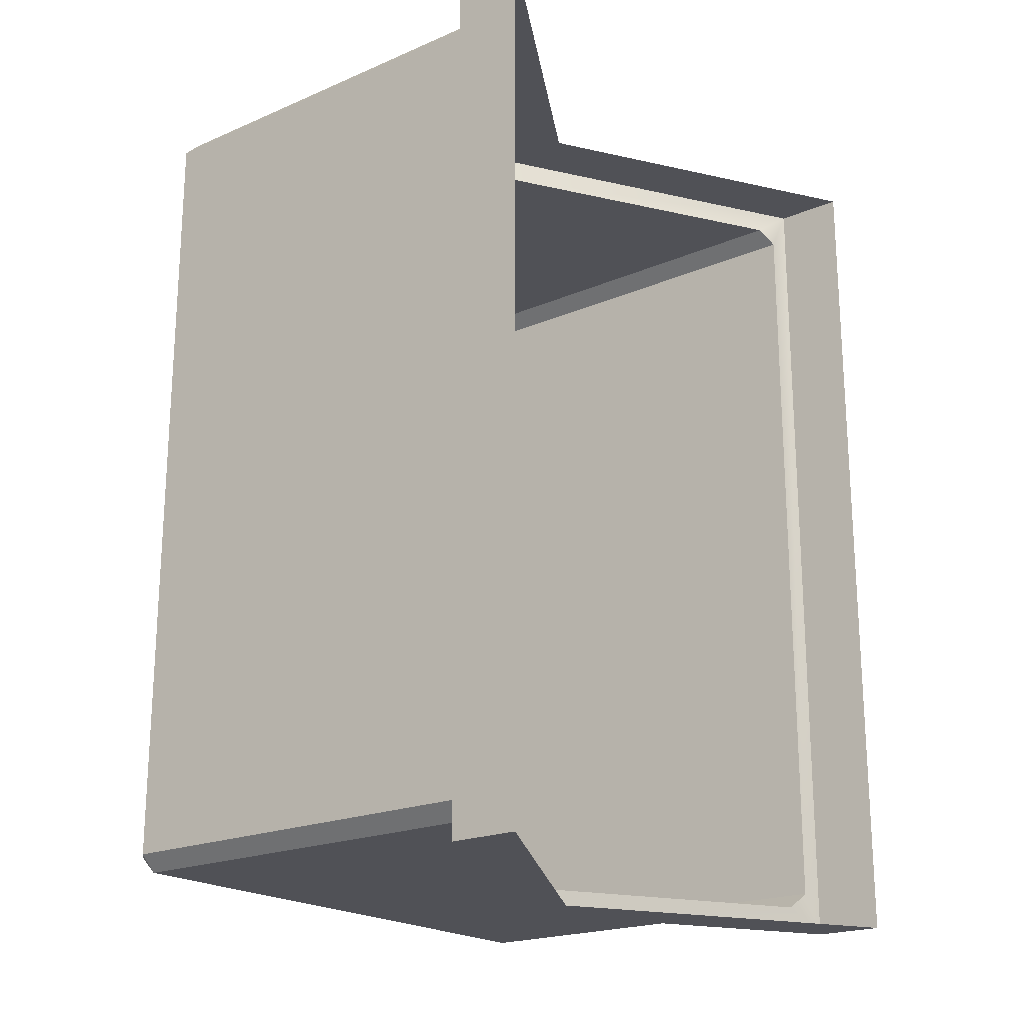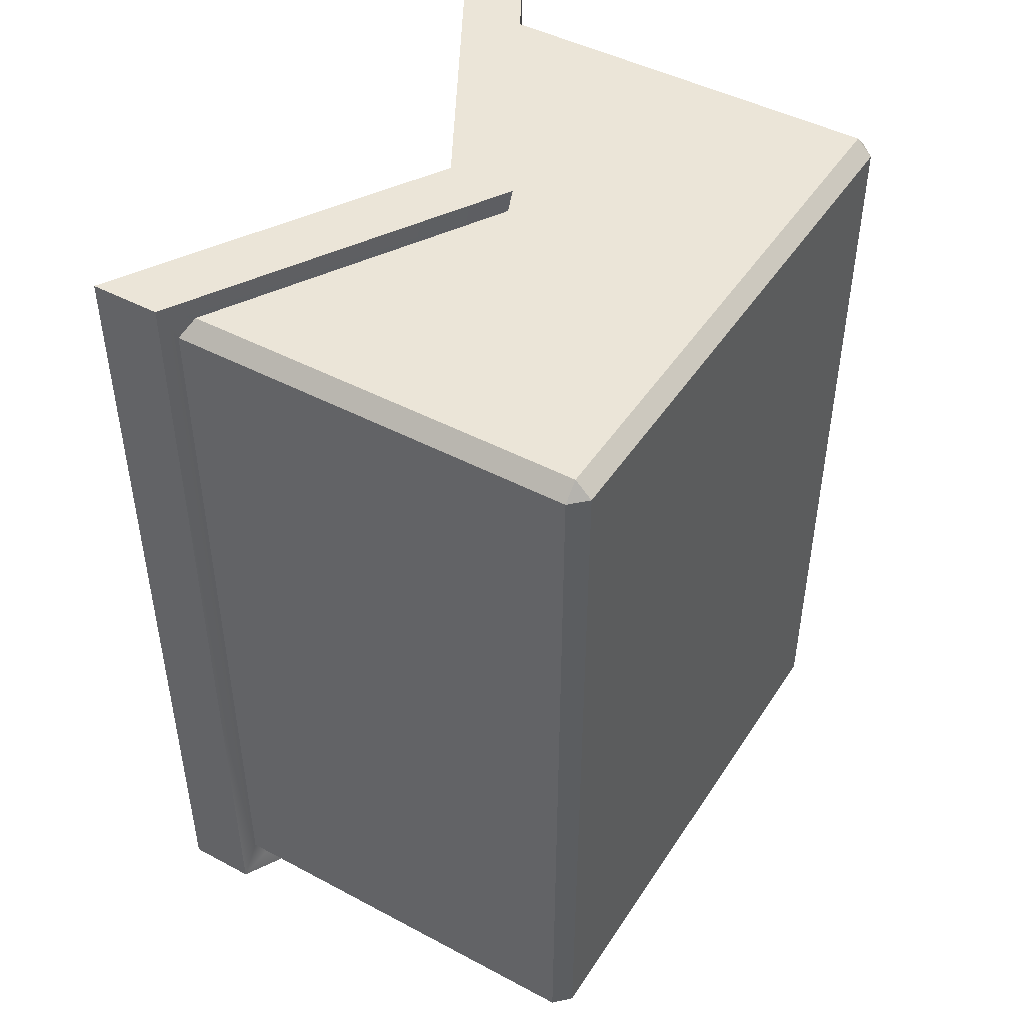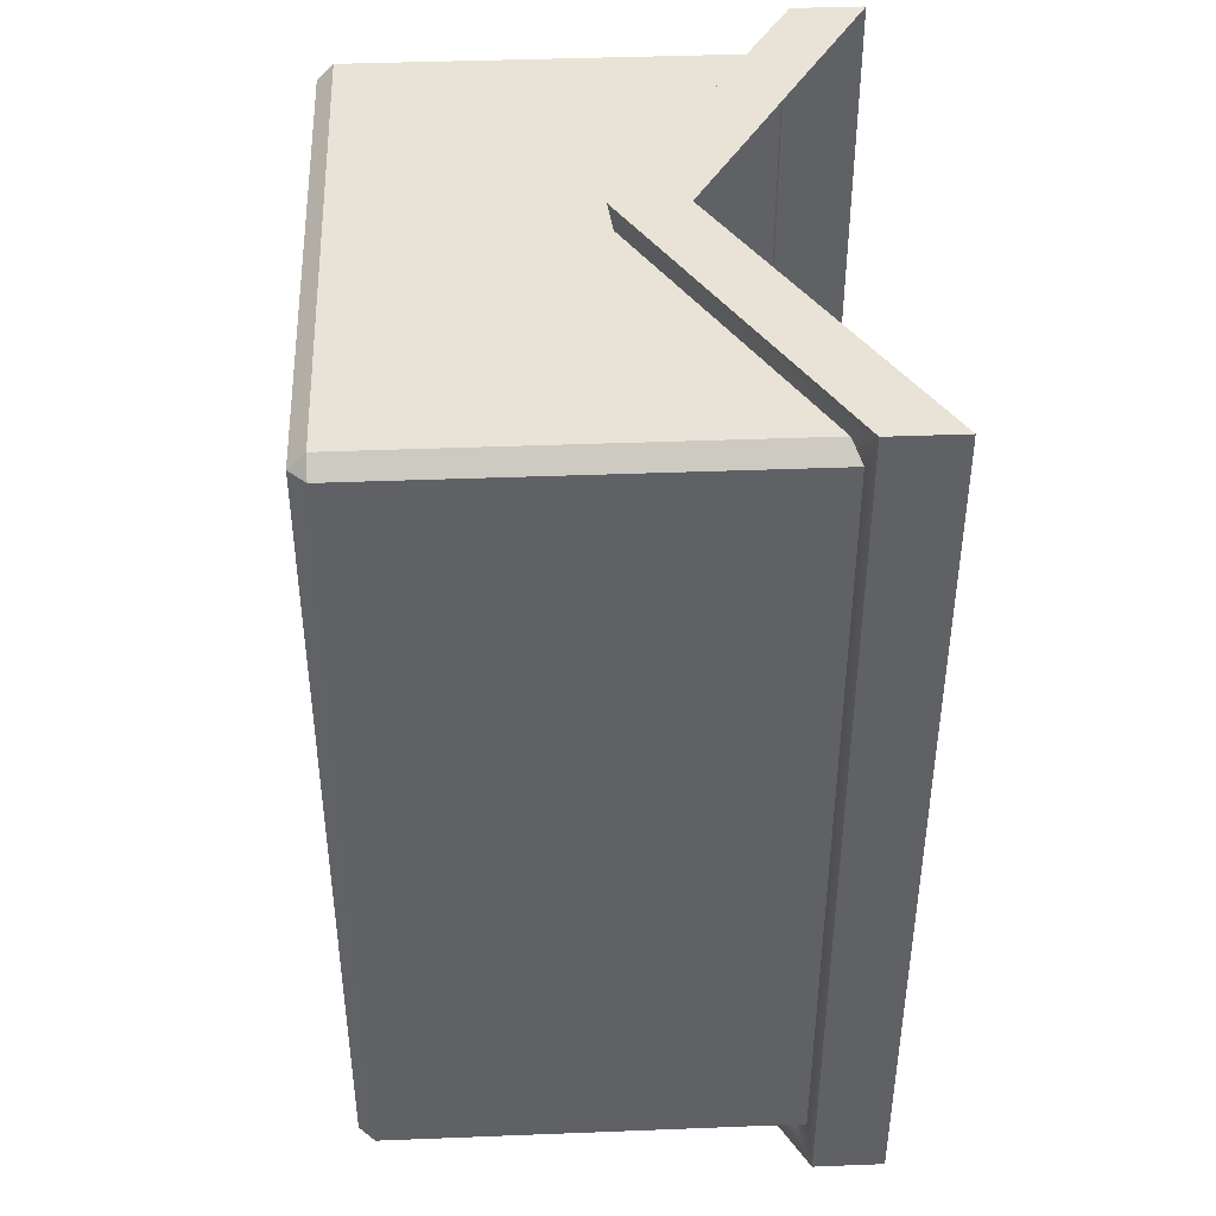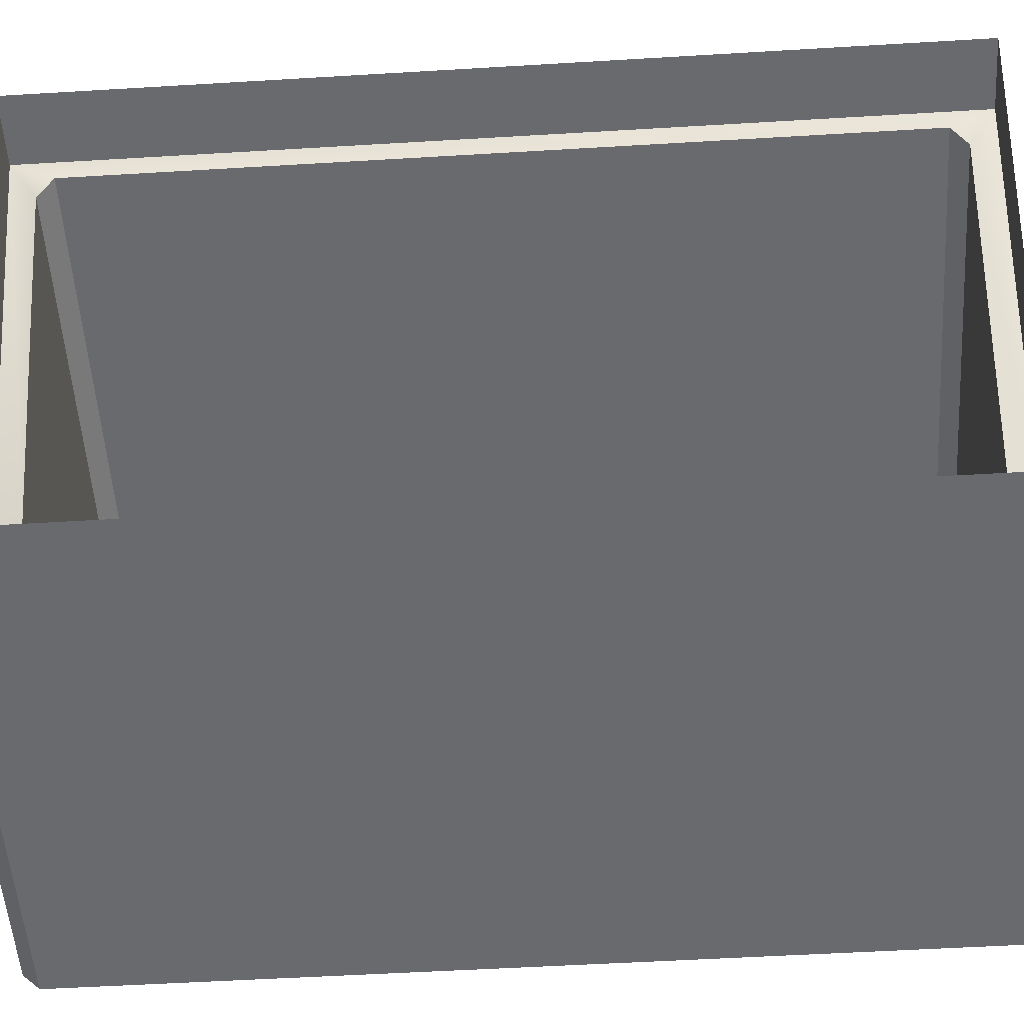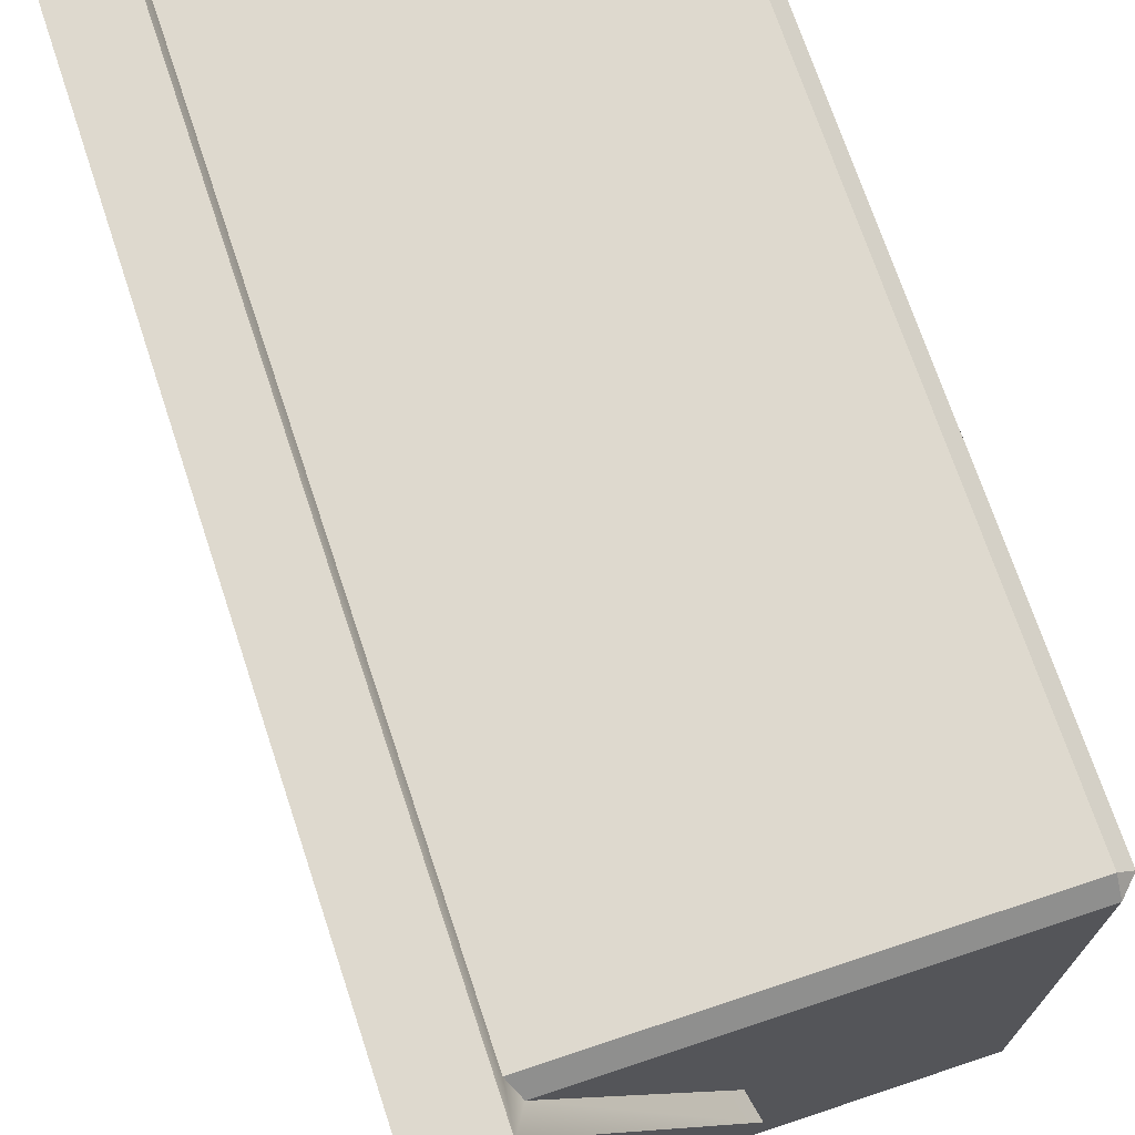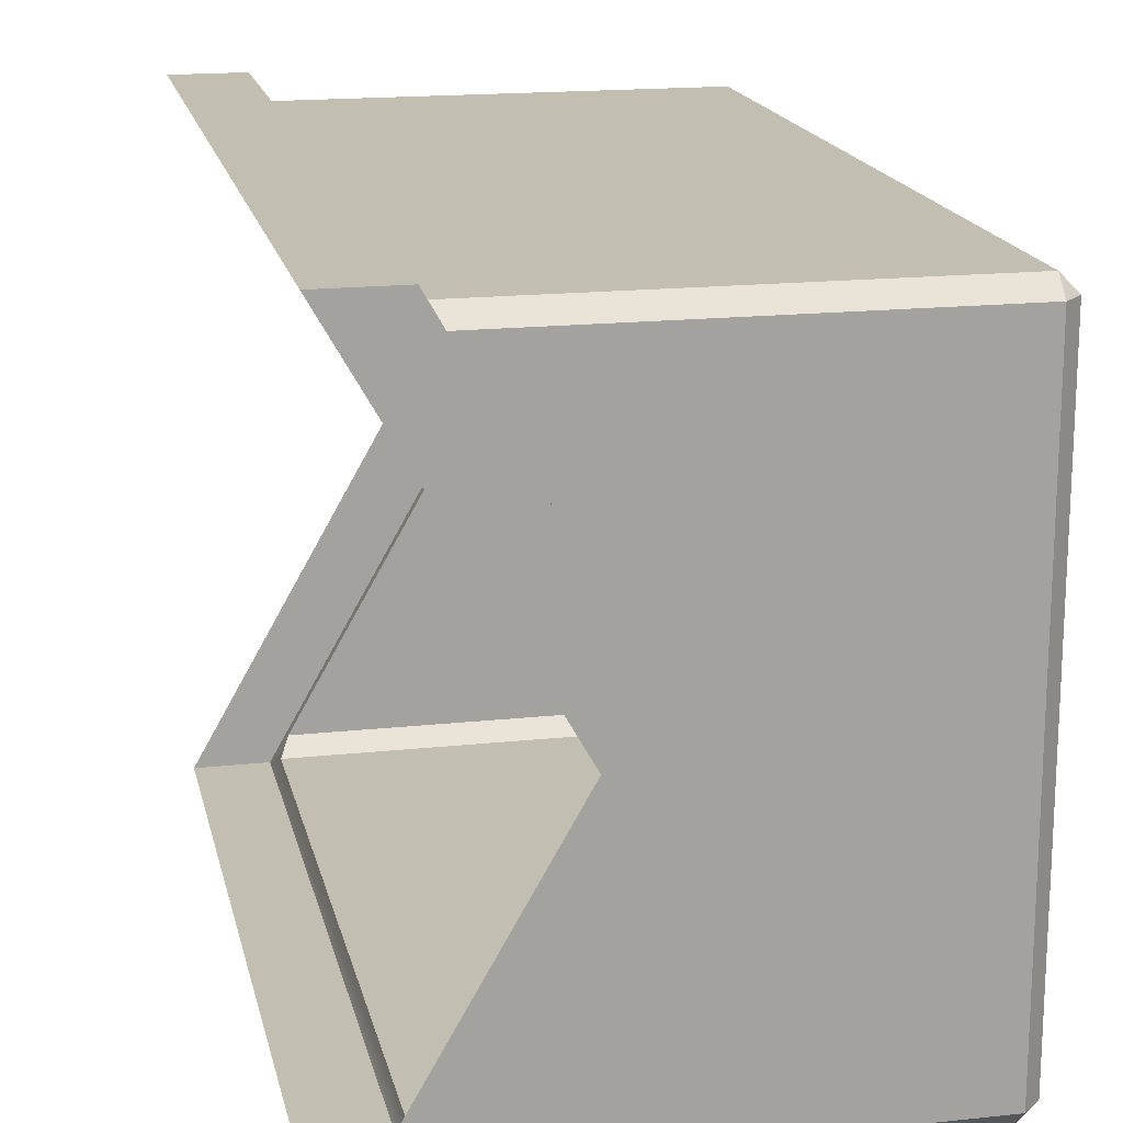
<metadata>
{"format":"obj","ext":"obj","renderer":"f3d","projection":"perspective","resolution":1024,"background":"white","views":[{"elev":-20.5,"azim":-142.1,"up":"+Y"},{"elev":46.0,"azim":31.3,"up":"+Y"},{"elev":41.8,"azim":177.3,"up":"+Y"},{"elev":-53.0,"azim":-86.3,"up":"+Z"},{"elev":71.4,"azim":-18.4,"up":"+Z"},{"elev":17.4,"azim":-12.1,"up":"+Z"}]}
</metadata>
<code>
g default
v -11.2 -180.1 3.449
v -11.2 213.5 3.449
v -94.61 -192.5 154
v -8.652 -192.5 3.449
v -94.61 -192.5 -147.1
v -94.61 225.9 -147.1
v -8.653 225.9 3.449
v -94.61 225.9 154
v -127.8 -192.5 154
v -41.85 -192.5 3.449
v -127.8 -192.5 -147.1
v -127.8 225.9 -147.1
v -41.85 225.9 3.449
v -127.8 225.9 154
v 102.1 -180.1 137.4
v 109.7 -172.4 137.4
v 102.1 -172.4 145
v 102.1 205.8 145
v 109.7 205.8 137.4
v 102.1 213.5 137.4
v 102.1 213.5 3.449
v 109.7 205.8 3.449
v 102.1 213.5 -130.5
v 109.7 205.8 -130.5
v 102.1 205.8 -138.1
v 102.1 -172.4 -138.1
v 109.7 -172.4 -130.5
v 102.1 -180.1 -130.5
v 109.7 -172.4 3.449
v 102.1 -180.1 3.449
v -87.69 -180.1 137.4
v -92.06 -172.4 145
v -92.06 -172.4 -138.1
v -87.69 -180.1 -130.5
v -87.69 213.5 -130.5
v -92.06 205.8 -138.1
v -92.06 205.8 145
v -87.69 213.5 137.4
g initialShadingGroup pCube231
f 31 3 4 1
f 35 6 7 2
f 4 3 9 10
f 5 4 10 11
f 6 5 11 12
f 7 6 12 13
f 8 7 13 14
f 3 8 14 9
f 15 17 32 31
f 16 15 30 29
f 17 16 19 18
f 18 20 38 37
f 20 19 22 21
f 21 22 24 23
f 23 25 36 35
f 25 24 27 26
f 26 28 34 33
f 28 27 29 30
f 18 37 32 17
f 2 38 20 21
f 26 33 36 25
f 15 31 1 30
f 16 29 22 19
f 23 35 2 21
f 1 34 28 30
f 22 29 27 24
f 15 16 17
f 18 19 20
f 23 24 25
f 26 27 28
f 34 1 4 5
f 34 5 33
f 8 37 38
f 32 3 31
f 32 37 8 3
f 8 38 2 7
f 33 5 6 36
f 36 6 35

</code>
